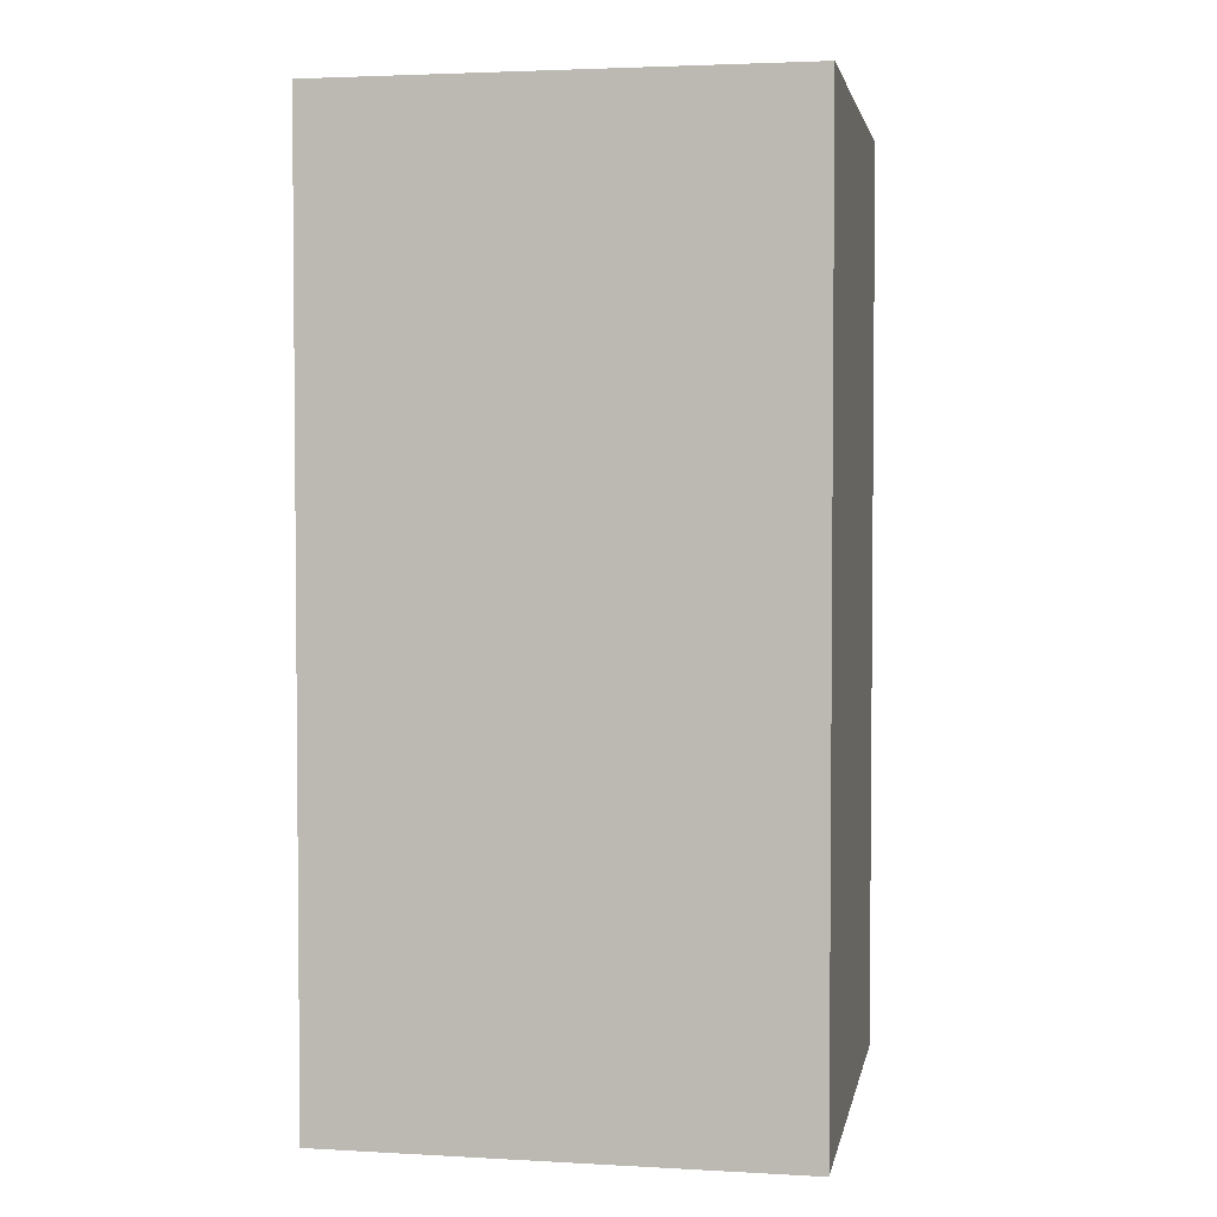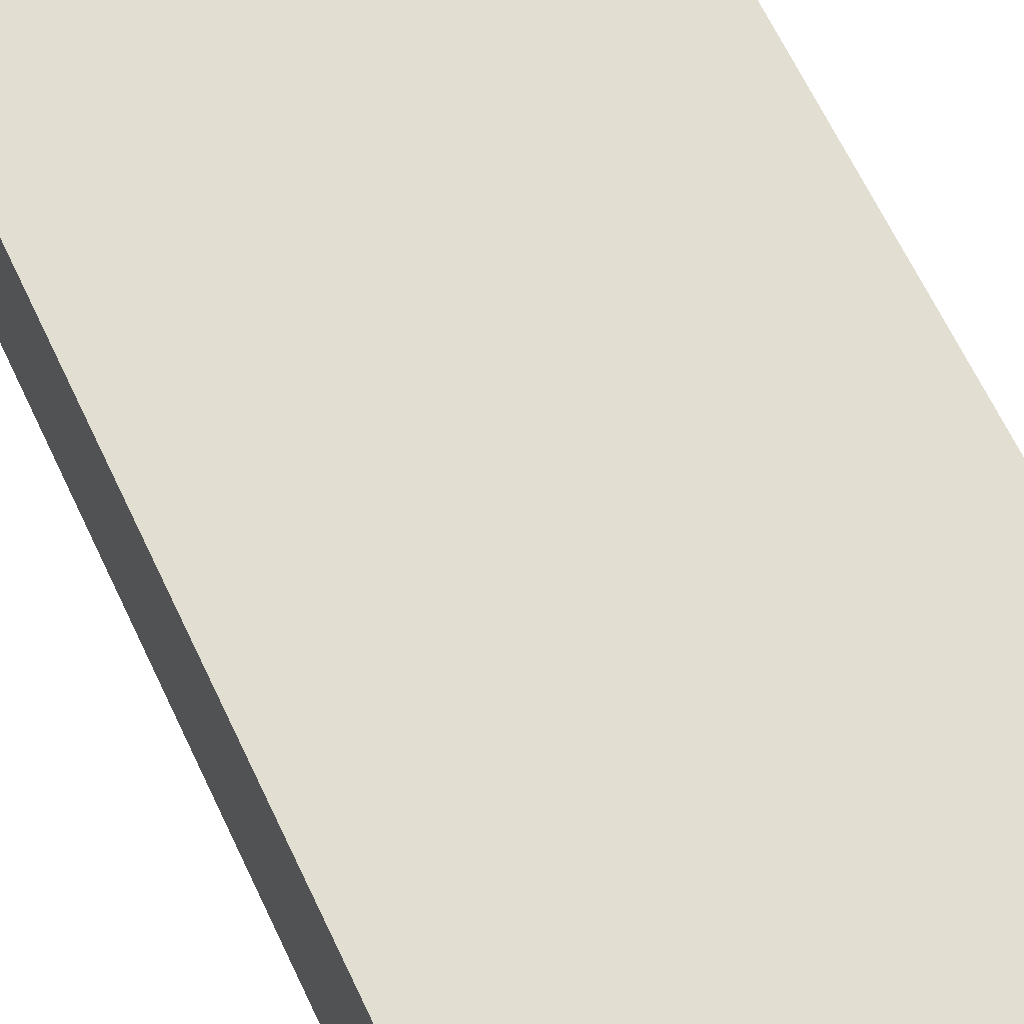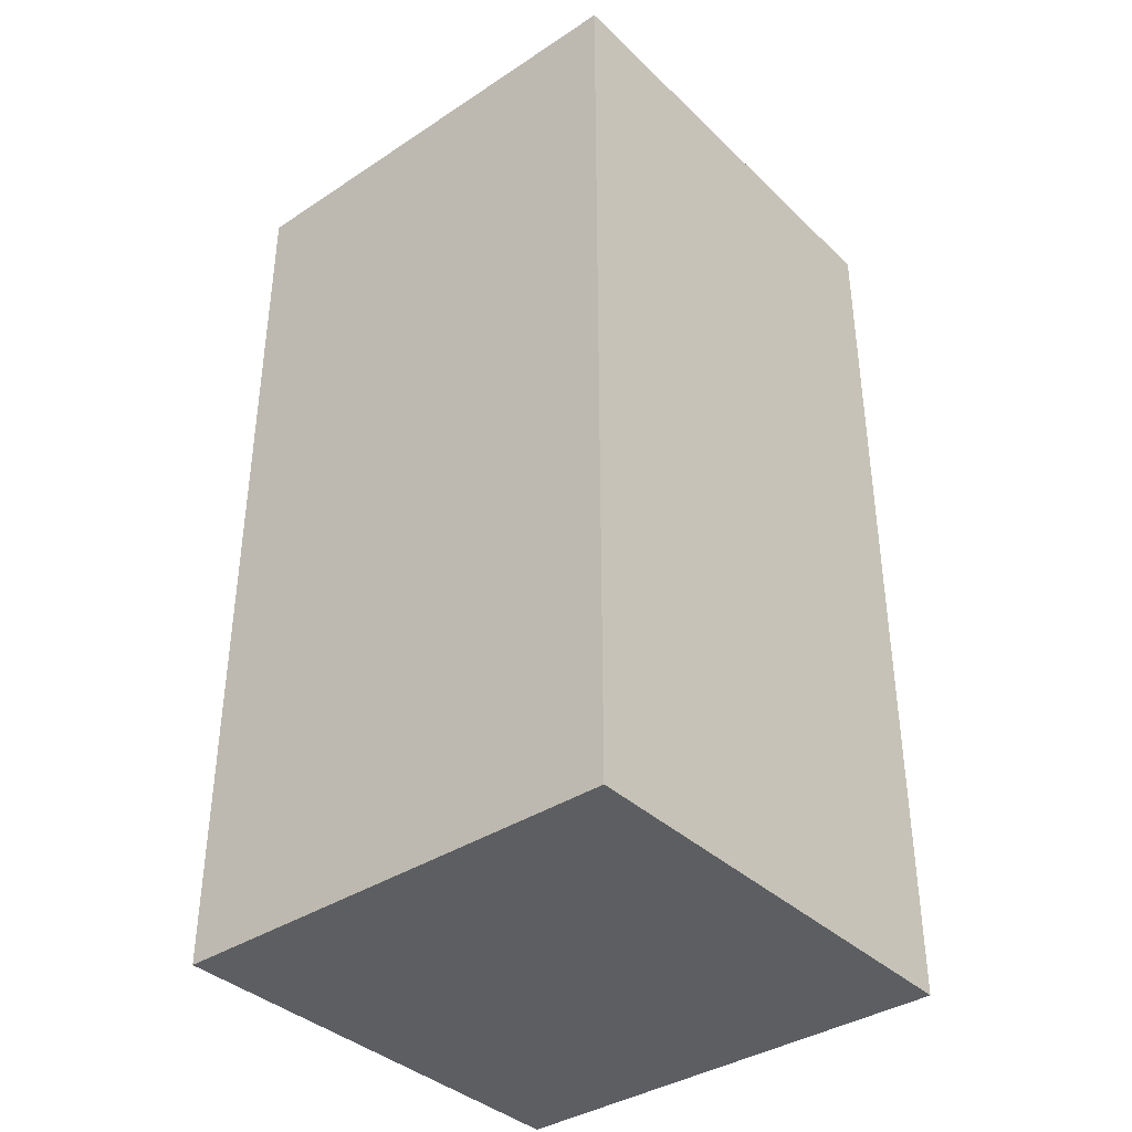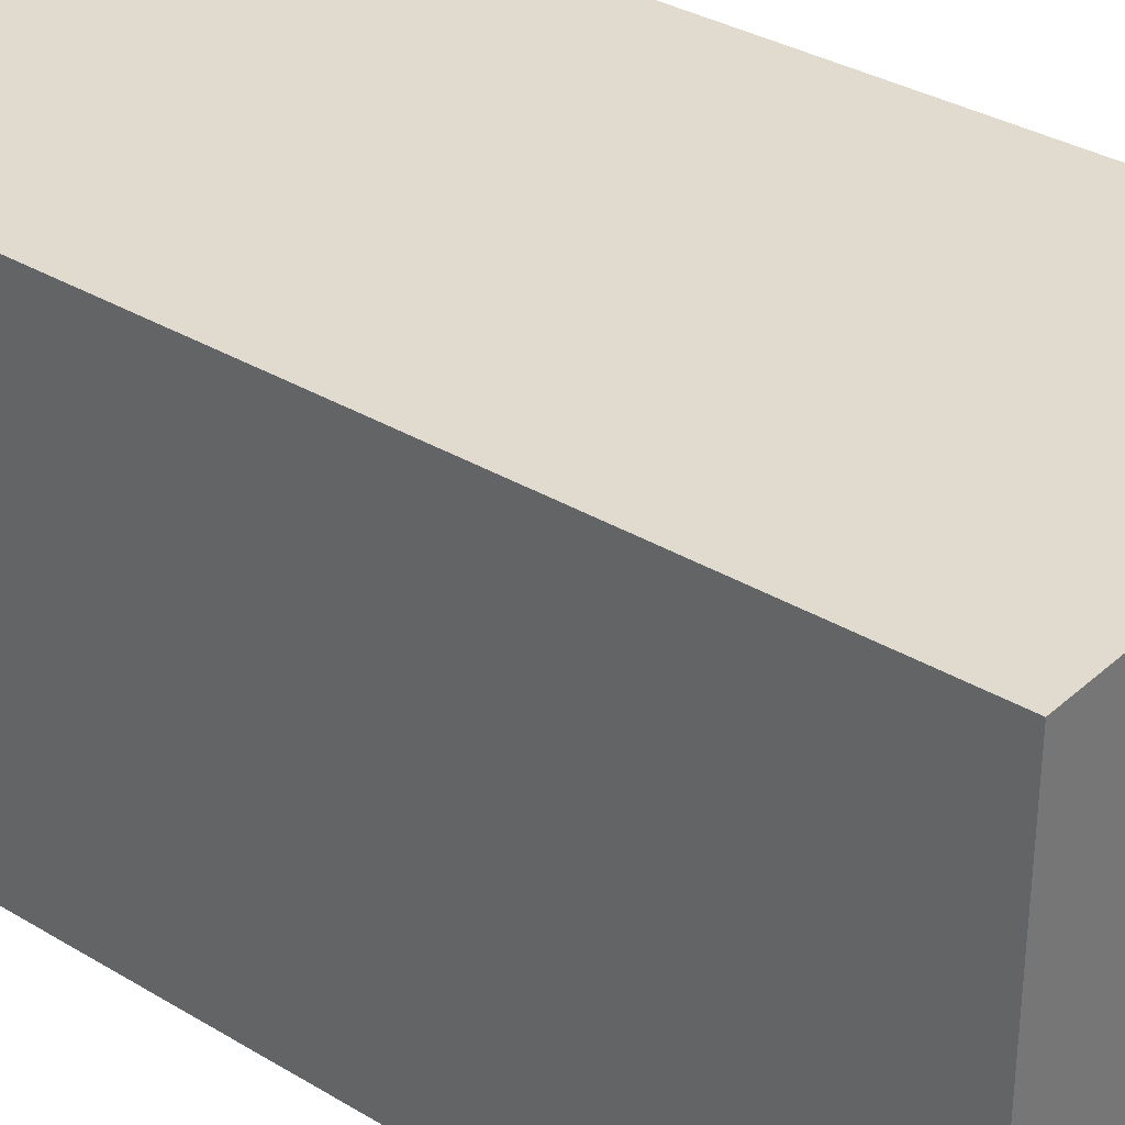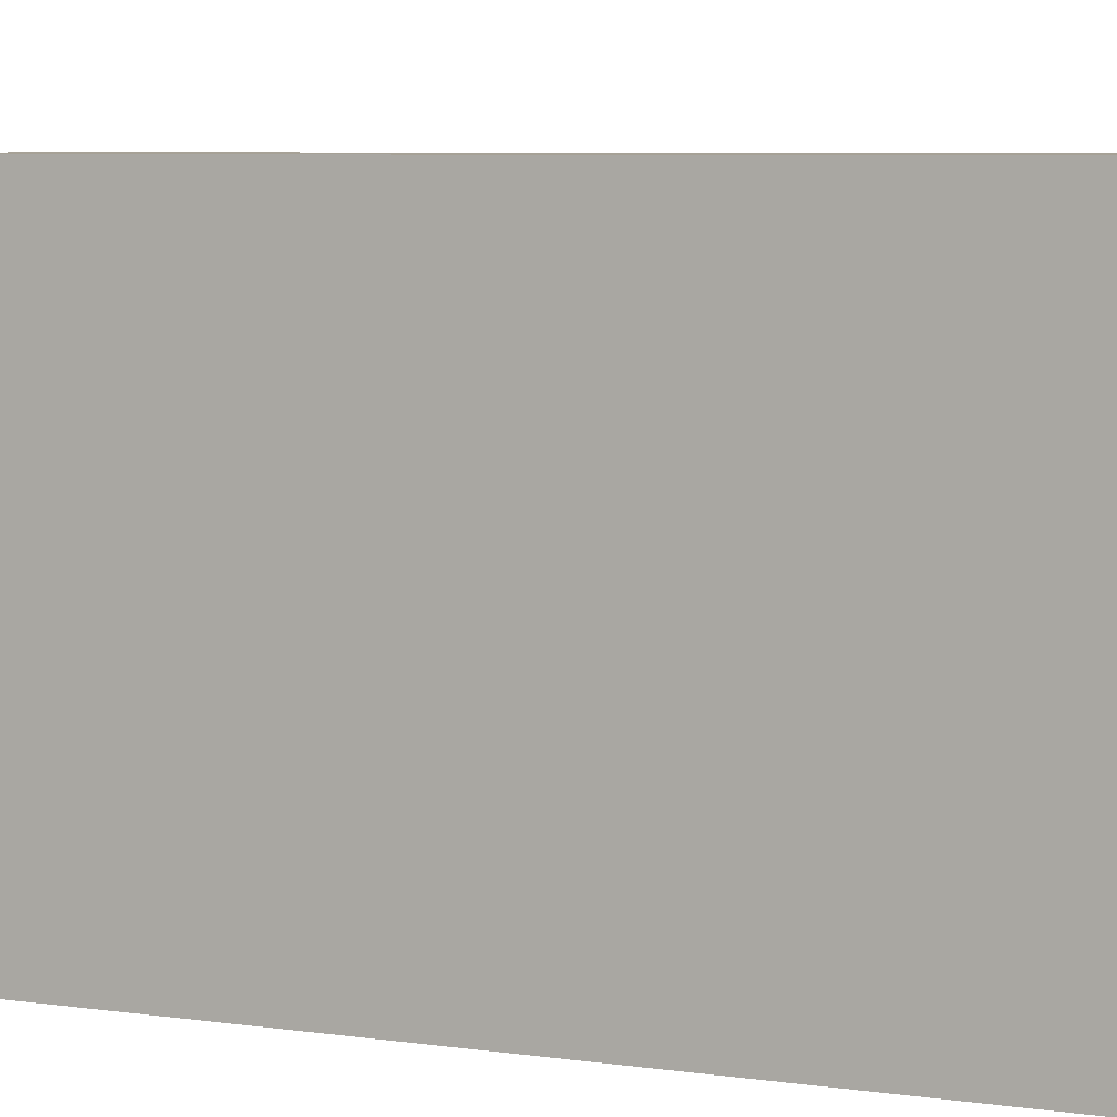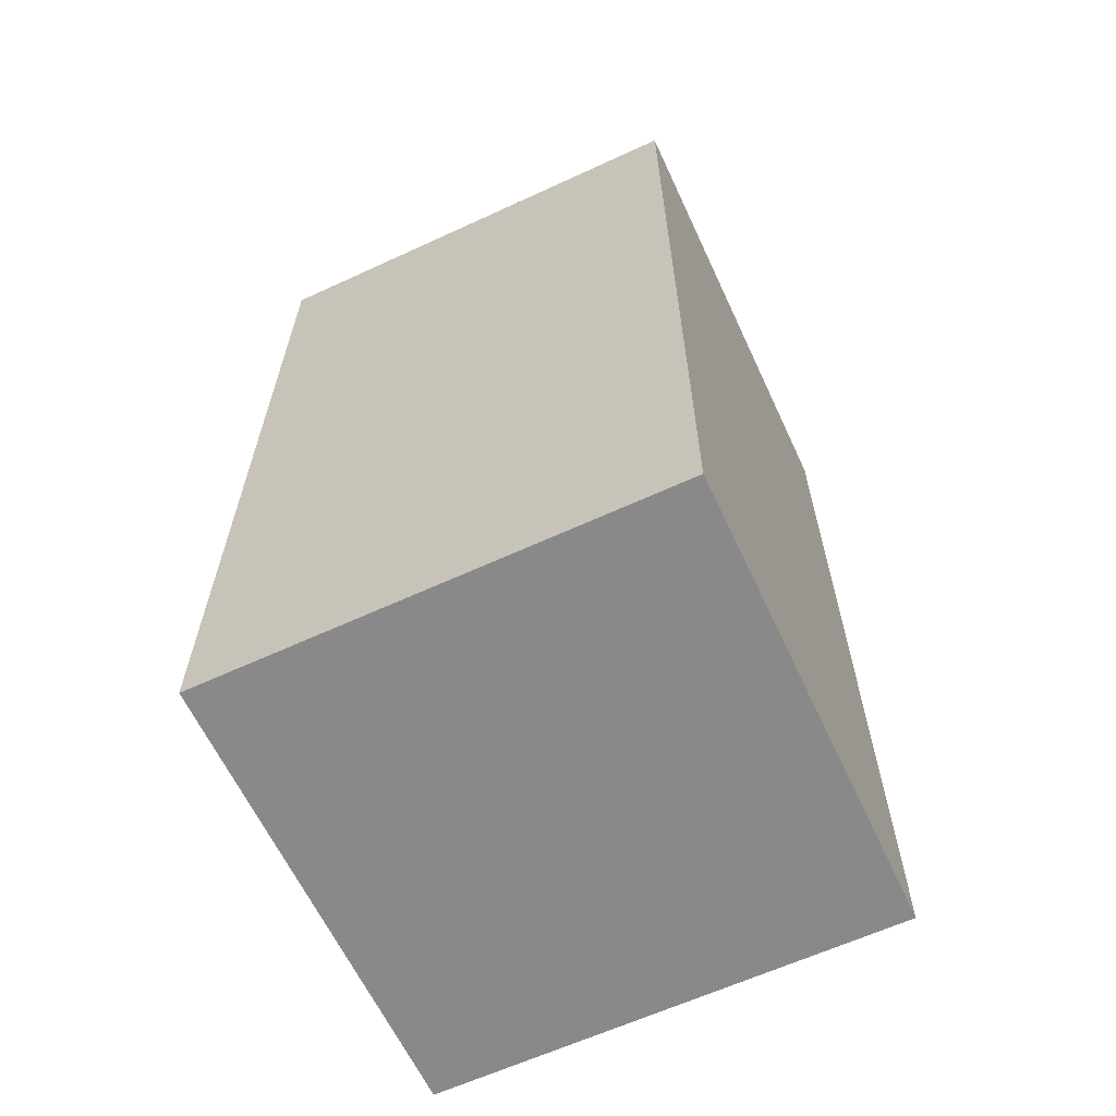
<metadata>
{"format":"obj","ext":"obj","renderer":"f3d","projection":"perspective","resolution":1024,"background":"white","views":[{"elev":3.1,"azim":10.6,"up":"+Y"},{"elev":68.0,"azim":-25.7,"up":"+Z"},{"elev":-37.7,"azim":129.9,"up":"+Y"},{"elev":33.4,"azim":-50.5,"up":"+Z"},{"elev":6.2,"azim":-66.0,"up":"+Z"},{"elev":-63.1,"azim":25.0,"up":"+Y"}]}
</metadata>
<code>
o Cube
v 1 4 1
v 1 0 1
v -1 4 1
v -1 0 1
v 1 4 -1
v 1 0 -1
v -1 4 -1
v -1 0 -1
f 5 3 1
f 3 8 4
f 7 6 8
f 2 8 6
f 1 4 2
f 5 2 6
f 5 7 3
f 3 7 8
f 7 5 6
f 2 4 8
f 1 3 4
f 5 1 2

</code>
